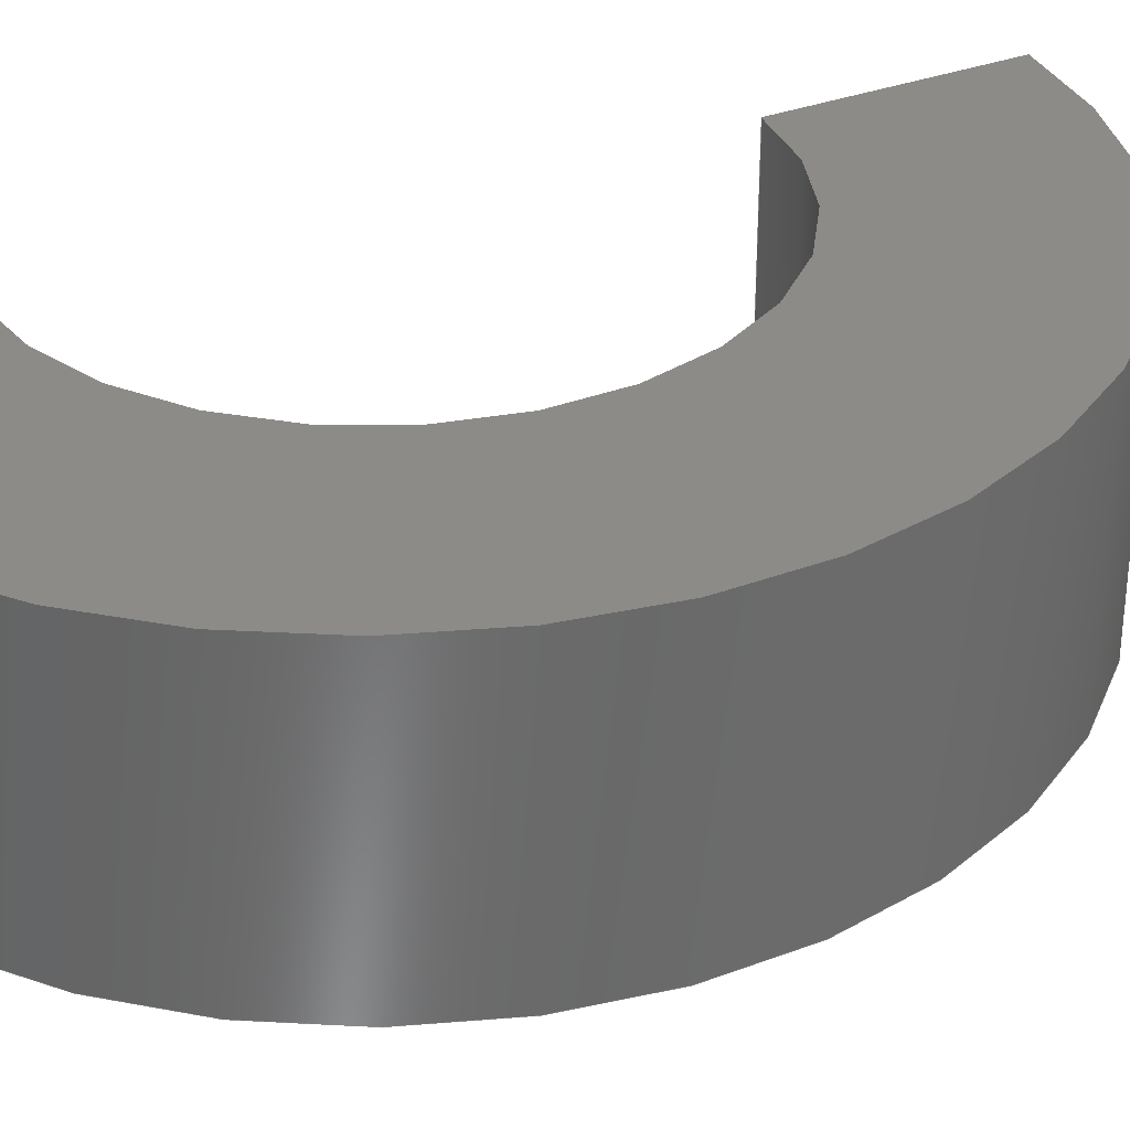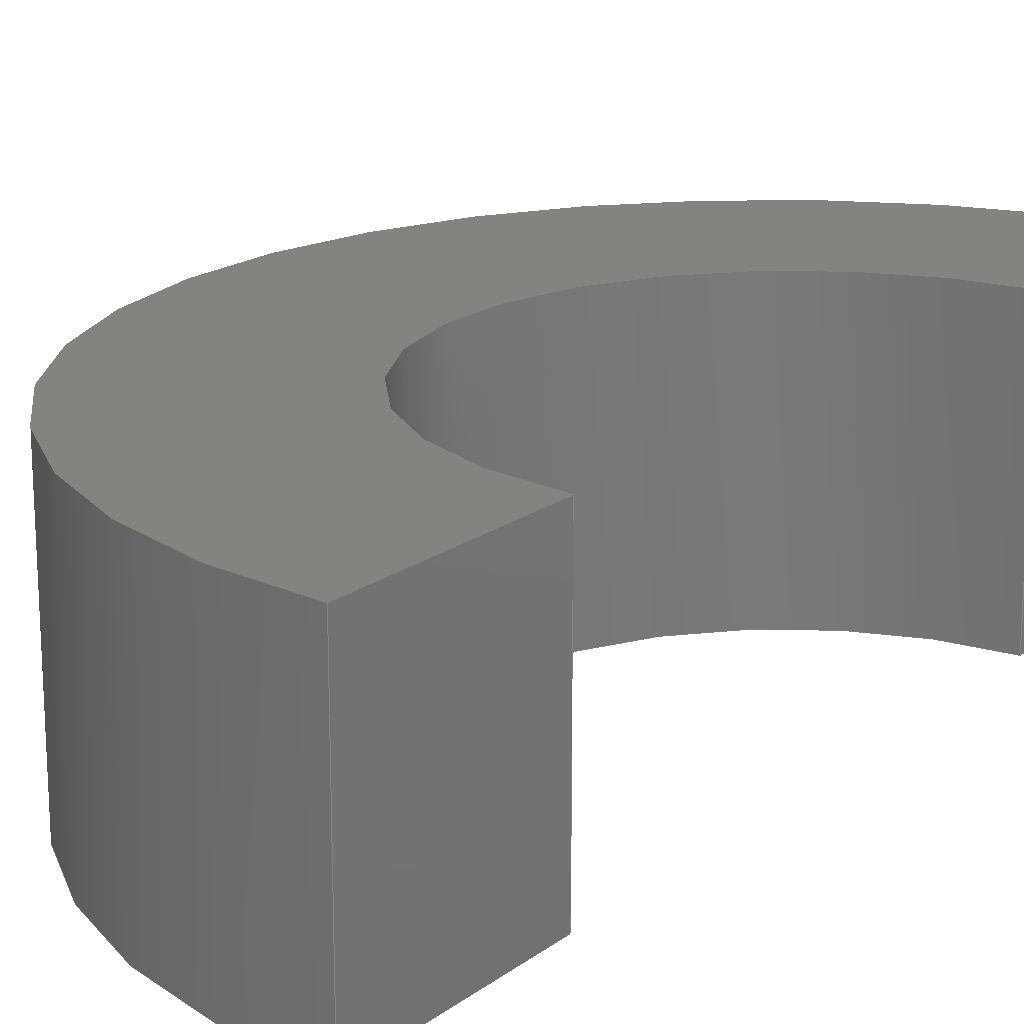
<metadata>
{"format":"step","ext":"step","renderer":"f3d","projection":"perspective","resolution":1024,"background":"white","views":[{"elev":33.0,"azim":62.4,"up":"+Z"},{"elev":18.6,"azim":-143.8,"up":"+Z"}]}
</metadata>
<code>
ISO-10303-21;
DATA;
#1 = APPLICATION_PROTOCOL_DEFINITION('international standard',
  'automotive_design',2000,#2);
#2 = APPLICATION_CONTEXT(
  'core data for automotive mechanical design processes');
#3 = SHAPE_DEFINITION_REPRESENTATION(#4,#10);
#4 = PRODUCT_DEFINITION_SHAPE('','',#5);
#5 = PRODUCT_DEFINITION('design','',#6,#9);
#6 = PRODUCT_DEFINITION_FORMATION('','',#7);
#7 = PRODUCT('Open CASCADE STEP translator 7.8 52',
  'Open CASCADE STEP translator 7.8 52','',(#8));
#8 = PRODUCT_CONTEXT('',#2,'mechanical');
#9 = PRODUCT_DEFINITION_CONTEXT('part definition',#2,'design');
#10 = ADVANCED_BREP_SHAPE_REPRESENTATION('',(#11,#15),#345);
#11 = AXIS2_PLACEMENT_3D('',#12,#13,#14);
#12 = CARTESIAN_POINT('',(0,0,0));
#13 = DIRECTION('',(0,0,1));
#14 = DIRECTION('',(1,0,-0));
#15 = MANIFOLD_SOLID_BREP('',#16);
#16 = CLOSED_SHELL('',(#17,#139,#216,#261,#313,#338));
#17 = ADVANCED_FACE('',(#18),#33,.T.);
#18 = FACE_BOUND('',#19,.F.);
#19 = EDGE_LOOP('',(#20,#56,#82,#115));
#20 = ORIENTED_EDGE('',*,*,#21,.F.);
#21 = EDGE_CURVE('',#22,#24,#26,.T.);
#22 = VERTEX_POINT('',#23);
#23 = CARTESIAN_POINT('',(-4.312e-14,-11,0));
#24 = VERTEX_POINT('',#25);
#25 = CARTESIAN_POINT('',(-4.178e-14,11,0));
#26 = SURFACE_CURVE('',#27,(#32,#44),.PCURVE_S1);
#27 = CIRCLE('',#28,11);
#28 = AXIS2_PLACEMENT_3D('',#29,#30,#31);
#29 = CARTESIAN_POINT('',(0,0,0));
#30 = DIRECTION('',(0,0,1));
#31 = DIRECTION('',(-3.92e-15,-1,0));
#32 = PCURVE('',#33,#38);
#33 = CYLINDRICAL_SURFACE('',#34,11);
#34 = AXIS2_PLACEMENT_3D('',#35,#36,#37);
#35 = CARTESIAN_POINT('',(0,0,0));
#36 = DIRECTION('',(-0,-0,-1));
#37 = DIRECTION('',(1,0,0));
#38 = DEFINITIONAL_REPRESENTATION('',(#39),#43);
#39 = LINE('',#40,#41);
#40 = CARTESIAN_POINT('',(-4.712,0));
#41 = VECTOR('',#42,1);
#42 = DIRECTION('',(-1,0));
#43 = ( GEOMETRIC_REPRESENTATION_CONTEXT(2) 
PARAMETRIC_REPRESENTATION_CONTEXT() REPRESENTATION_CONTEXT('2D SPACE',''
  ) );
#44 = PCURVE('',#45,#50);
#45 = PLANE('',#46);
#46 = AXIS2_PLACEMENT_3D('',#47,#48,#49);
#47 = CARTESIAN_POINT('',(-7.459e-16,-4.49e-16,0));
#48 = DIRECTION('',(0,0,1));
#49 = DIRECTION('',(1,0,-0));
#50 = DEFINITIONAL_REPRESENTATION('',(#51),#55);
#51 = CIRCLE('',#52,11);
#52 = AXIS2_PLACEMENT_2D('',#53,#54);
#53 = CARTESIAN_POINT('',(7.459e-16,4.49e-16));
#54 = DIRECTION('',(-3.92e-15,-1));
#55 = ( GEOMETRIC_REPRESENTATION_CONTEXT(2) 
PARAMETRIC_REPRESENTATION_CONTEXT() REPRESENTATION_CONTEXT('2D SPACE',''
  ) );
#56 = ORIENTED_EDGE('',*,*,#57,.F.);
#57 = EDGE_CURVE('',#58,#22,#60,.T.);
#58 = VERTEX_POINT('',#59);
#59 = CARTESIAN_POINT('',(-2.021e-15,-11,6));
#60 = SURFACE_CURVE('',#61,(#65,#71),.PCURVE_S1);
#61 = LINE('',#62,#63);
#62 = CARTESIAN_POINT('',(-6.736e-16,-11,0));
#63 = VECTOR('',#64,1);
#64 = DIRECTION('',(-0,-0,-1));
#65 = PCURVE('',#33,#66);
#66 = DEFINITIONAL_REPRESENTATION('',(#67),#70);
#67 = B_SPLINE_CURVE_WITH_KNOTS('',1,(#68,#69),.UNSPECIFIED.,.F.,.F.,(2,
    2),(-6,0),.PIECEWISE_BEZIER_KNOTS.);
#68 = CARTESIAN_POINT('',(-4.712,-6));
#69 = CARTESIAN_POINT('',(-4.712,0));
#70 = ( GEOMETRIC_REPRESENTATION_CONTEXT(2) 
PARAMETRIC_REPRESENTATION_CONTEXT() REPRESENTATION_CONTEXT('2D SPACE',''
  ) );
#71 = PCURVE('',#72,#77);
#72 = PLANE('',#73);
#73 = AXIS2_PLACEMENT_3D('',#74,#75,#76);
#74 = CARTESIAN_POINT('',(1.347e-14,220,0));
#75 = DIRECTION('',(1,-6.123e-17,0));
#76 = DIRECTION('',(-6.123e-17,-1,0));
#77 = DEFINITIONAL_REPRESENTATION('',(#78),#81);
#78 = B_SPLINE_CURVE_WITH_KNOTS('',1,(#79,#80),.UNSPECIFIED.,.F.,.F.,(2,
    2),(-6,6e-07),.PIECEWISE_BEZIER_KNOTS.);
#79 = CARTESIAN_POINT('',(231,-6));
#80 = CARTESIAN_POINT('',(231,6e-07));
#81 = ( GEOMETRIC_REPRESENTATION_CONTEXT(2) 
PARAMETRIC_REPRESENTATION_CONTEXT() REPRESENTATION_CONTEXT('2D SPACE',''
  ) );
#82 = ORIENTED_EDGE('',*,*,#83,.F.);
#83 = EDGE_CURVE('',#84,#58,#86,.T.);
#84 = VERTEX_POINT('',#85);
#85 = CARTESIAN_POINT('',(6.736e-16,11,6));
#86 = SURFACE_CURVE('',#87,(#92,#99),.PCURVE_S1);
#87 = CIRCLE('',#88,11);
#88 = AXIS2_PLACEMENT_3D('',#89,#90,#91);
#89 = CARTESIAN_POINT('',(0,0,6));
#90 = DIRECTION('',(0,0,-1));
#91 = DIRECTION('',(6.123e-17,1,0));
#92 = PCURVE('',#33,#93);
#93 = DEFINITIONAL_REPRESENTATION('',(#94),#98);
#94 = LINE('',#95,#96);
#95 = CARTESIAN_POINT('',(-7.854,-6));
#96 = VECTOR('',#97,1);
#97 = DIRECTION('',(1,-0));
#98 = ( GEOMETRIC_REPRESENTATION_CONTEXT(2) 
PARAMETRIC_REPRESENTATION_CONTEXT() REPRESENTATION_CONTEXT('2D SPACE',''
  ) );
#99 = PCURVE('',#100,#105);
#100 = PLANE('',#101);
#101 = AXIS2_PLACEMENT_3D('',#102,#103,#104);
#102 = CARTESIAN_POINT('',(-7.459e-16,-4.49e-16,6));
#103 = DIRECTION('',(0,0,1));
#104 = DIRECTION('',(1,0,-0));
#105 = DEFINITIONAL_REPRESENTATION('',(#106),#114);
#106 = ( BOUNDED_CURVE() B_SPLINE_CURVE(2,(#107,#108,#109,#110,#111,#112
,#113),.UNSPECIFIED.,.T.,.F.) B_SPLINE_CURVE_WITH_KNOTS((1,2,2,2,2,1),(
    -2.094,0,2.094,4.189,6.283,
8.378),.UNSPECIFIED.) CURVE() GEOMETRIC_REPRESENTATION_ITEM() 
RATIONAL_B_SPLINE_CURVE((1,0.5,1,0.5,1,0.5,1)) REPRESENTATION_ITEM(
  '') );
#107 = CARTESIAN_POINT('',(1.419e-15,11));
#108 = CARTESIAN_POINT('',(19.05,11));
#109 = CARTESIAN_POINT('',(9.526,-5.5));
#110 = CARTESIAN_POINT('',(2.093e-15,-22));
#111 = CARTESIAN_POINT('',(-9.526,-5.5));
#112 = CARTESIAN_POINT('',(-19.05,11));
#113 = CARTESIAN_POINT('',(1.419e-15,11));
#114 = ( GEOMETRIC_REPRESENTATION_CONTEXT(2) 
PARAMETRIC_REPRESENTATION_CONTEXT() REPRESENTATION_CONTEXT('2D SPACE',''
  ) );
#115 = ORIENTED_EDGE('',*,*,#116,.T.);
#116 = EDGE_CURVE('',#84,#24,#117,.T.);
#117 = SURFACE_CURVE('',#118,(#122,#128),.PCURVE_S1);
#118 = LINE('',#119,#120);
#119 = CARTESIAN_POINT('',(6.736e-16,11,0));
#120 = VECTOR('',#121,1);
#121 = DIRECTION('',(-0,-0,-1));
#122 = PCURVE('',#33,#123);
#123 = DEFINITIONAL_REPRESENTATION('',(#124),#127);
#124 = B_SPLINE_CURVE_WITH_KNOTS('',1,(#125,#126),.UNSPECIFIED.,.F.,.F.,
  (2,2),(-6,0),.PIECEWISE_BEZIER_KNOTS.);
#125 = CARTESIAN_POINT('',(-7.854,-6));
#126 = CARTESIAN_POINT('',(-7.854,0));
#127 = ( GEOMETRIC_REPRESENTATION_CONTEXT(2) 
PARAMETRIC_REPRESENTATION_CONTEXT() REPRESENTATION_CONTEXT('2D SPACE',''
  ) );
#128 = PCURVE('',#129,#134);
#129 = PLANE('',#130);
#130 = AXIS2_PLACEMENT_3D('',#131,#132,#133);
#131 = CARTESIAN_POINT('',(1.347e-14,220,0));
#132 = DIRECTION('',(1,-6.123e-17,0));
#133 = DIRECTION('',(-6.123e-17,-1,0));
#134 = DEFINITIONAL_REPRESENTATION('',(#135),#138);
#135 = B_SPLINE_CURVE_WITH_KNOTS('',1,(#136,#137),.UNSPECIFIED.,.F.,.F.,
  (2,2),(-6,6e-07),.PIECEWISE_BEZIER_KNOTS.);
#136 = CARTESIAN_POINT('',(209,-6));
#137 = CARTESIAN_POINT('',(209,6e-07));
#138 = ( GEOMETRIC_REPRESENTATION_CONTEXT(2) 
PARAMETRIC_REPRESENTATION_CONTEXT() REPRESENTATION_CONTEXT('2D SPACE',''
  ) );
#139 = ADVANCED_FACE('',(#140),#45,.F.);
#140 = FACE_BOUND('',#141,.F.);
#141 = EDGE_LOOP('',(#142,#143,#166,#195));
#142 = ORIENTED_EDGE('',*,*,#21,.T.);
#143 = ORIENTED_EDGE('',*,*,#144,.T.);
#144 = EDGE_CURVE('',#24,#145,#147,.T.);
#145 = VERTEX_POINT('',#146);
#146 = CARTESIAN_POINT('',(-5.243e-14,6.2,0));
#147 = SURFACE_CURVE('',#148,(#152,#159),.PCURVE_S1);
#148 = LINE('',#149,#150);
#149 = CARTESIAN_POINT('',(1.347e-14,220,0));
#150 = VECTOR('',#151,1);
#151 = DIRECTION('',(0,-1,0));
#152 = PCURVE('',#45,#153);
#153 = DEFINITIONAL_REPRESENTATION('',(#154),#158);
#154 = LINE('',#155,#156);
#155 = CARTESIAN_POINT('',(1.422e-14,220));
#156 = VECTOR('',#157,1);
#157 = DIRECTION('',(0,-1));
#158 = ( GEOMETRIC_REPRESENTATION_CONTEXT(2) 
PARAMETRIC_REPRESENTATION_CONTEXT() REPRESENTATION_CONTEXT('2D SPACE',''
  ) );
#159 = PCURVE('',#129,#160);
#160 = DEFINITIONAL_REPRESENTATION('',(#161),#165);
#161 = LINE('',#162,#163);
#162 = CARTESIAN_POINT('',(0,0));
#163 = VECTOR('',#164,1);
#164 = DIRECTION('',(1,0));
#165 = ( GEOMETRIC_REPRESENTATION_CONTEXT(2) 
PARAMETRIC_REPRESENTATION_CONTEXT() REPRESENTATION_CONTEXT('2D SPACE',''
  ) );
#166 = ORIENTED_EDGE('',*,*,#167,.F.);
#167 = EDGE_CURVE('',#168,#145,#170,.T.);
#168 = VERTEX_POINT('',#169);
#169 = CARTESIAN_POINT('',(-5.319e-14,-6.2,0));
#170 = SURFACE_CURVE('',#171,(#176,#183),.PCURVE_S1);
#171 = CIRCLE('',#172,6.2);
#172 = AXIS2_PLACEMENT_3D('',#173,#174,#175);
#173 = CARTESIAN_POINT('',(5.2e-14,4.845e-16,0));
#174 = DIRECTION('',(0,0,1));
#175 = DIRECTION('',(-1.697e-14,-1,0));
#176 = PCURVE('',#45,#177);
#177 = DEFINITIONAL_REPRESENTATION('',(#178),#182);
#178 = CIRCLE('',#179,6.2);
#179 = AXIS2_PLACEMENT_2D('',#180,#181);
#180 = CARTESIAN_POINT('',(5.274e-14,9.335e-16));
#181 = DIRECTION('',(-1.697e-14,-1));
#182 = ( GEOMETRIC_REPRESENTATION_CONTEXT(2) 
PARAMETRIC_REPRESENTATION_CONTEXT() REPRESENTATION_CONTEXT('2D SPACE',''
  ) );
#183 = PCURVE('',#184,#189);
#184 = CYLINDRICAL_SURFACE('',#185,6.2);
#185 = AXIS2_PLACEMENT_3D('',#186,#187,#188);
#186 = CARTESIAN_POINT('',(5.2e-14,4.845e-16,0));
#187 = DIRECTION('',(-0,-0,-1));
#188 = DIRECTION('',(1,0,0));
#189 = DEFINITIONAL_REPRESENTATION('',(#190),#194);
#190 = LINE('',#191,#192);
#191 = CARTESIAN_POINT('',(-4.712,0));
#192 = VECTOR('',#193,1);
#193 = DIRECTION('',(-1,0));
#194 = ( GEOMETRIC_REPRESENTATION_CONTEXT(2) 
PARAMETRIC_REPRESENTATION_CONTEXT() REPRESENTATION_CONTEXT('2D SPACE',''
  ) );
#195 = ORIENTED_EDGE('',*,*,#196,.T.);
#196 = EDGE_CURVE('',#168,#22,#197,.T.);
#197 = SURFACE_CURVE('',#198,(#202,#209),.PCURVE_S1);
#198 = LINE('',#199,#200);
#199 = CARTESIAN_POINT('',(1.347e-14,220,0));
#200 = VECTOR('',#201,1);
#201 = DIRECTION('',(0,-1,0));
#202 = PCURVE('',#45,#203);
#203 = DEFINITIONAL_REPRESENTATION('',(#204),#208);
#204 = LINE('',#205,#206);
#205 = CARTESIAN_POINT('',(1.422e-14,220));
#206 = VECTOR('',#207,1);
#207 = DIRECTION('',(0,-1));
#208 = ( GEOMETRIC_REPRESENTATION_CONTEXT(2) 
PARAMETRIC_REPRESENTATION_CONTEXT() REPRESENTATION_CONTEXT('2D SPACE',''
  ) );
#209 = PCURVE('',#72,#210);
#210 = DEFINITIONAL_REPRESENTATION('',(#211),#215);
#211 = LINE('',#212,#213);
#212 = CARTESIAN_POINT('',(0,0));
#213 = VECTOR('',#214,1);
#214 = DIRECTION('',(1,0));
#215 = ( GEOMETRIC_REPRESENTATION_CONTEXT(2) 
PARAMETRIC_REPRESENTATION_CONTEXT() REPRESENTATION_CONTEXT('2D SPACE',''
  ) );
#216 = ADVANCED_FACE('',(#217),#129,.F.);
#217 = FACE_BOUND('',#218,.F.);
#218 = EDGE_LOOP('',(#219,#220,#221,#242));
#219 = ORIENTED_EDGE('',*,*,#144,.F.);
#220 = ORIENTED_EDGE('',*,*,#116,.F.);
#221 = ORIENTED_EDGE('',*,*,#222,.F.);
#222 = EDGE_CURVE('',#223,#84,#225,.T.);
#223 = VERTEX_POINT('',#224);
#224 = CARTESIAN_POINT('',(6.474e-17,6.2,6));
#225 = SURFACE_CURVE('',#226,(#230,#236),.PCURVE_S1);
#226 = LINE('',#227,#228);
#227 = CARTESIAN_POINT('',(6.736e-15,110,6));
#228 = VECTOR('',#229,1);
#229 = DIRECTION('',(6.123e-17,1,-0));
#230 = PCURVE('',#129,#231);
#231 = DEFINITIONAL_REPRESENTATION('',(#232),#235);
#232 = B_SPLINE_CURVE_WITH_KNOTS('',1,(#233,#234),.UNSPECIFIED.,.F.,.F.,
  (2,2),(-121,-99),.PIECEWISE_BEZIER_KNOTS.);
#233 = CARTESIAN_POINT('',(231,-6));
#234 = CARTESIAN_POINT('',(209,-6));
#235 = ( GEOMETRIC_REPRESENTATION_CONTEXT(2) 
PARAMETRIC_REPRESENTATION_CONTEXT() REPRESENTATION_CONTEXT('2D SPACE',''
  ) );
#236 = PCURVE('',#100,#237);
#237 = DEFINITIONAL_REPRESENTATION('',(#238),#241);
#238 = B_SPLINE_CURVE_WITH_KNOTS('',1,(#239,#240),.UNSPECIFIED.,.F.,.F.,
  (2,2),(-121,-99),.PIECEWISE_BEZIER_KNOTS.);
#239 = CARTESIAN_POINT('',(7.232e-17,-11));
#240 = CARTESIAN_POINT('',(1.419e-15,11));
#241 = ( GEOMETRIC_REPRESENTATION_CONTEXT(2) 
PARAMETRIC_REPRESENTATION_CONTEXT() REPRESENTATION_CONTEXT('2D SPACE',''
  ) );
#242 = ORIENTED_EDGE('',*,*,#243,.T.);
#243 = EDGE_CURVE('',#223,#145,#244,.T.);
#244 = SURFACE_CURVE('',#245,(#249,#255),.PCURVE_S1);
#245 = LINE('',#246,#247);
#246 = CARTESIAN_POINT('',(3.796e-16,6.2,0));
#247 = VECTOR('',#248,1);
#248 = DIRECTION('',(-0,-0,-1));
#249 = PCURVE('',#129,#250);
#250 = DEFINITIONAL_REPRESENTATION('',(#251),#254);
#251 = B_SPLINE_CURVE_WITH_KNOTS('',1,(#252,#253),.UNSPECIFIED.,.F.,.F.,
  (2,2),(-6,6e-07),.PIECEWISE_BEZIER_KNOTS.);
#252 = CARTESIAN_POINT('',(213.8,-6));
#253 = CARTESIAN_POINT('',(213.8,6e-07));
#254 = ( GEOMETRIC_REPRESENTATION_CONTEXT(2) 
PARAMETRIC_REPRESENTATION_CONTEXT() REPRESENTATION_CONTEXT('2D SPACE',''
  ) );
#255 = PCURVE('',#184,#256);
#256 = DEFINITIONAL_REPRESENTATION('',(#257),#260);
#257 = B_SPLINE_CURVE_WITH_KNOTS('',1,(#258,#259),.UNSPECIFIED.,.F.,.F.,
  (2,2),(-6,0),.PIECEWISE_BEZIER_KNOTS.);
#258 = CARTESIAN_POINT('',(-7.854,-6));
#259 = CARTESIAN_POINT('',(-7.854,0));
#260 = ( GEOMETRIC_REPRESENTATION_CONTEXT(2) 
PARAMETRIC_REPRESENTATION_CONTEXT() REPRESENTATION_CONTEXT('2D SPACE',''
  ) );
#261 = ADVANCED_FACE('',(#262),#100,.T.);
#262 = FACE_BOUND('',#263,.T.);
#263 = EDGE_LOOP('',(#264,#285,#286,#287));
#264 = ORIENTED_EDGE('',*,*,#265,.F.);
#265 = EDGE_CURVE('',#58,#266,#268,.T.);
#266 = VERTEX_POINT('',#267);
#267 = CARTESIAN_POINT('',(-4.207e-15,-6.2,6));
#268 = SURFACE_CURVE('',#269,(#273,#279),.PCURVE_S1);
#269 = LINE('',#270,#271);
#270 = CARTESIAN_POINT('',(6.736e-15,110,6));
#271 = VECTOR('',#272,1);
#272 = DIRECTION('',(6.123e-17,1,-0));
#273 = PCURVE('',#100,#274);
#274 = DEFINITIONAL_REPRESENTATION('',(#275),#278);
#275 = B_SPLINE_CURVE_WITH_KNOTS('',1,(#276,#277),.UNSPECIFIED.,.F.,.F.,
  (2,2),(-121,-99),.PIECEWISE_BEZIER_KNOTS.);
#276 = CARTESIAN_POINT('',(7.232e-17,-11));
#277 = CARTESIAN_POINT('',(1.419e-15,11));
#278 = ( GEOMETRIC_REPRESENTATION_CONTEXT(2) 
PARAMETRIC_REPRESENTATION_CONTEXT() REPRESENTATION_CONTEXT('2D SPACE',''
  ) );
#279 = PCURVE('',#72,#280);
#280 = DEFINITIONAL_REPRESENTATION('',(#281),#284);
#281 = B_SPLINE_CURVE_WITH_KNOTS('',1,(#282,#283),.UNSPECIFIED.,.F.,.F.,
  (2,2),(-121,-99),.PIECEWISE_BEZIER_KNOTS.);
#282 = CARTESIAN_POINT('',(231,-6));
#283 = CARTESIAN_POINT('',(209,-6));
#284 = ( GEOMETRIC_REPRESENTATION_CONTEXT(2) 
PARAMETRIC_REPRESENTATION_CONTEXT() REPRESENTATION_CONTEXT('2D SPACE',''
  ) );
#285 = ORIENTED_EDGE('',*,*,#83,.F.);
#286 = ORIENTED_EDGE('',*,*,#222,.F.);
#287 = ORIENTED_EDGE('',*,*,#288,.T.);
#288 = EDGE_CURVE('',#223,#266,#289,.T.);
#289 = SURFACE_CURVE('',#290,(#295,#306),.PCURVE_S1);
#290 = CIRCLE('',#291,6.2);
#291 = AXIS2_PLACEMENT_3D('',#292,#293,#294);
#292 = CARTESIAN_POINT('',(5.2e-14,4.845e-16,6));
#293 = DIRECTION('',(0,0,-1));
#294 = DIRECTION('',(-8.376e-15,1,0));
#295 = PCURVE('',#100,#296);
#296 = DEFINITIONAL_REPRESENTATION('',(#297),#305);
#297 = ( BOUNDED_CURVE() B_SPLINE_CURVE(2,(#298,#299,#300,#301,#302,#303
,#304),.UNSPECIFIED.,.T.,.F.) B_SPLINE_CURVE_WITH_KNOTS((1,2,2,2,2,1),(
    -2.094,0,2.094,4.189,6.283,
8.378),.UNSPECIFIED.) CURVE() GEOMETRIC_REPRESENTATION_ITEM() 
RATIONAL_B_SPLINE_CURVE((1,0.5,1,0.5,1,0.5,1)) REPRESENTATION_ITEM(
  '') );
#298 = CARTESIAN_POINT('',(8.106e-16,6.2));
#299 = CARTESIAN_POINT('',(10.74,6.2));
#300 = CARTESIAN_POINT('',(5.369,-3.1));
#301 = CARTESIAN_POINT('',(1.581e-13,-12.4));
#302 = CARTESIAN_POINT('',(-5.369,-3.1));
#303 = CARTESIAN_POINT('',(-10.74,6.2));
#304 = CARTESIAN_POINT('',(8.106e-16,6.2));
#305 = ( GEOMETRIC_REPRESENTATION_CONTEXT(2) 
PARAMETRIC_REPRESENTATION_CONTEXT() REPRESENTATION_CONTEXT('2D SPACE',''
  ) );
#306 = PCURVE('',#184,#307);
#307 = DEFINITIONAL_REPRESENTATION('',(#308),#312);
#308 = LINE('',#309,#310);
#309 = CARTESIAN_POINT('',(-7.854,-6));
#310 = VECTOR('',#311,1);
#311 = DIRECTION('',(1,-0));
#312 = ( GEOMETRIC_REPRESENTATION_CONTEXT(2) 
PARAMETRIC_REPRESENTATION_CONTEXT() REPRESENTATION_CONTEXT('2D SPACE',''
  ) );
#313 = ADVANCED_FACE('',(#314),#72,.F.);
#314 = FACE_BOUND('',#315,.F.);
#315 = EDGE_LOOP('',(#316,#317,#336,#337));
#316 = ORIENTED_EDGE('',*,*,#196,.F.);
#317 = ORIENTED_EDGE('',*,*,#318,.F.);
#318 = EDGE_CURVE('',#266,#168,#319,.T.);
#319 = SURFACE_CURVE('',#320,(#324,#330),.PCURVE_S1);
#320 = LINE('',#321,#322);
#321 = CARTESIAN_POINT('',(-3.796e-16,-6.2,0));
#322 = VECTOR('',#323,1);
#323 = DIRECTION('',(-0,-0,-1));
#324 = PCURVE('',#72,#325);
#325 = DEFINITIONAL_REPRESENTATION('',(#326),#329);
#326 = B_SPLINE_CURVE_WITH_KNOTS('',1,(#327,#328),.UNSPECIFIED.,.F.,.F.,
  (2,2),(-6,6e-07),.PIECEWISE_BEZIER_KNOTS.);
#327 = CARTESIAN_POINT('',(226.2,-6));
#328 = CARTESIAN_POINT('',(226.2,6e-07));
#329 = ( GEOMETRIC_REPRESENTATION_CONTEXT(2) 
PARAMETRIC_REPRESENTATION_CONTEXT() REPRESENTATION_CONTEXT('2D SPACE',''
  ) );
#330 = PCURVE('',#184,#331);
#331 = DEFINITIONAL_REPRESENTATION('',(#332),#335);
#332 = B_SPLINE_CURVE_WITH_KNOTS('',1,(#333,#334),.UNSPECIFIED.,.F.,.F.,
  (2,2),(-6,0),.PIECEWISE_BEZIER_KNOTS.);
#333 = CARTESIAN_POINT('',(-4.712,-6));
#334 = CARTESIAN_POINT('',(-4.712,0));
#335 = ( GEOMETRIC_REPRESENTATION_CONTEXT(2) 
PARAMETRIC_REPRESENTATION_CONTEXT() REPRESENTATION_CONTEXT('2D SPACE',''
  ) );
#336 = ORIENTED_EDGE('',*,*,#265,.F.);
#337 = ORIENTED_EDGE('',*,*,#57,.T.);
#338 = ADVANCED_FACE('',(#339),#184,.F.);
#339 = FACE_BOUND('',#340,.T.);
#340 = EDGE_LOOP('',(#341,#342,#343,#344));
#341 = ORIENTED_EDGE('',*,*,#288,.F.);
#342 = ORIENTED_EDGE('',*,*,#243,.T.);
#343 = ORIENTED_EDGE('',*,*,#167,.F.);
#344 = ORIENTED_EDGE('',*,*,#318,.F.);
#345 = ( GEOMETRIC_REPRESENTATION_CONTEXT(3) 
GLOBAL_UNCERTAINTY_ASSIGNED_CONTEXT((#349)) GLOBAL_UNIT_ASSIGNED_CONTEXT
((#346,#347,#348)) REPRESENTATION_CONTEXT('Context #1',
  '3D Context with UNIT and UNCERTAINTY') );
#346 = ( LENGTH_UNIT() NAMED_UNIT(*) SI_UNIT(.MILLI.,.METRE.) );
#347 = ( NAMED_UNIT(*) PLANE_ANGLE_UNIT() SI_UNIT($,.RADIAN.) );
#348 = ( NAMED_UNIT(*) SI_UNIT($,.STERADIAN.) SOLID_ANGLE_UNIT() );
#349 = UNCERTAINTY_MEASURE_WITH_UNIT(LENGTH_MEASURE(1e-07),#346,
  'distance_accuracy_value','confusion accuracy');
#350 = PRODUCT_RELATED_PRODUCT_CATEGORY('part',$,(#7));
ENDSEC;
END-ISO-10303-21;

</code>
